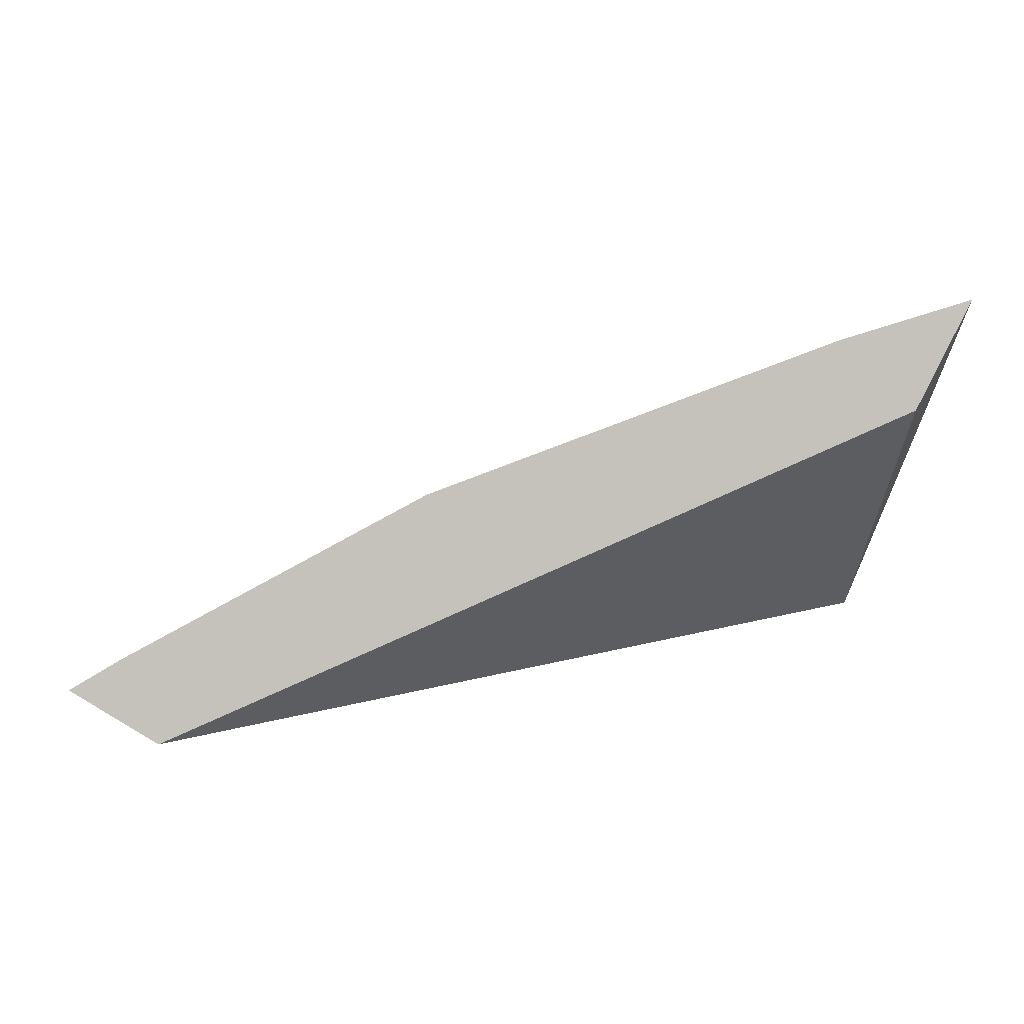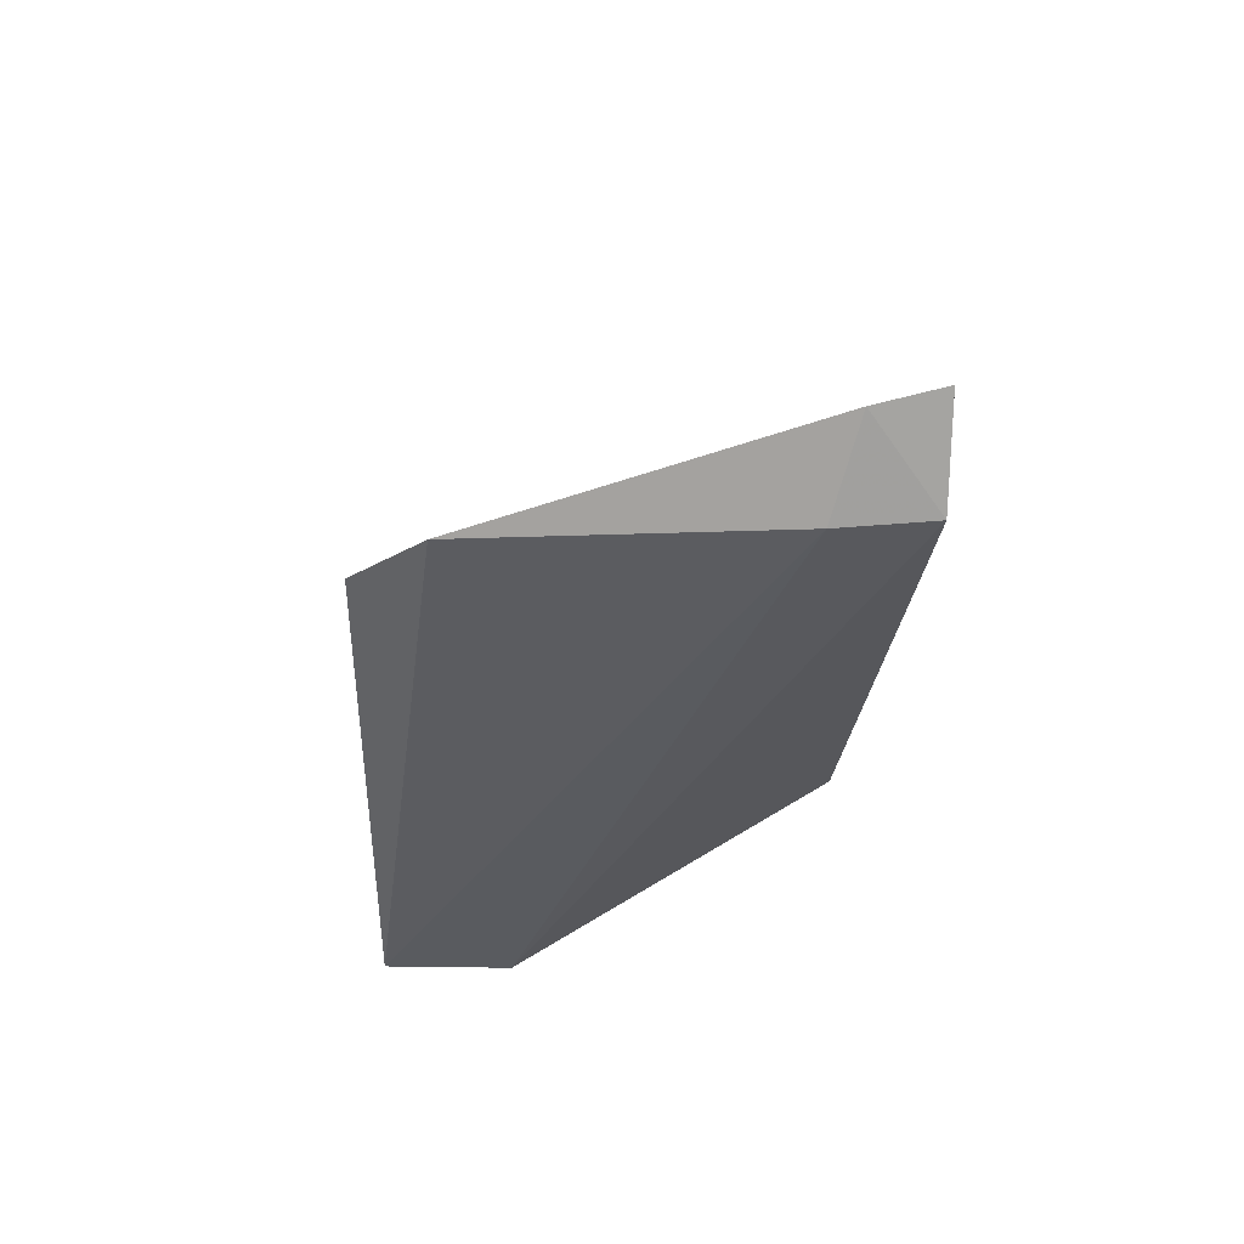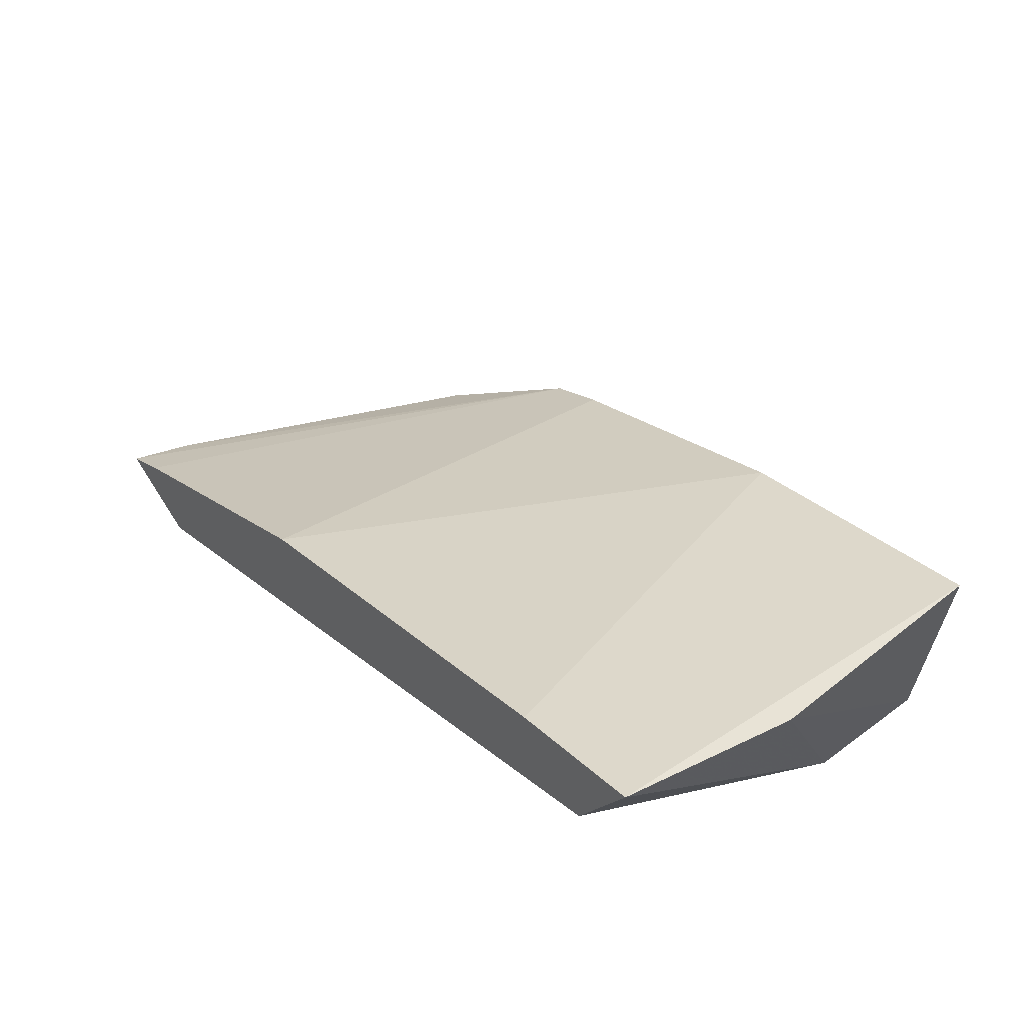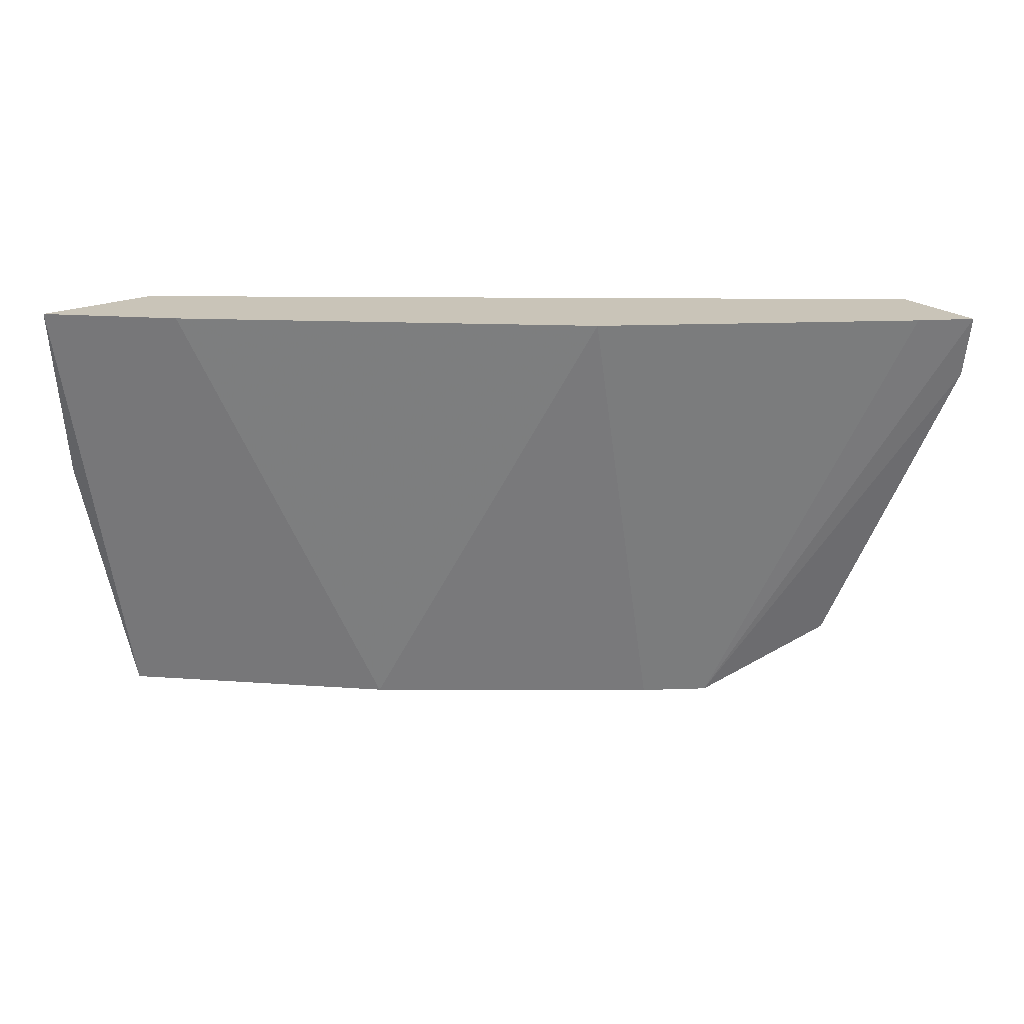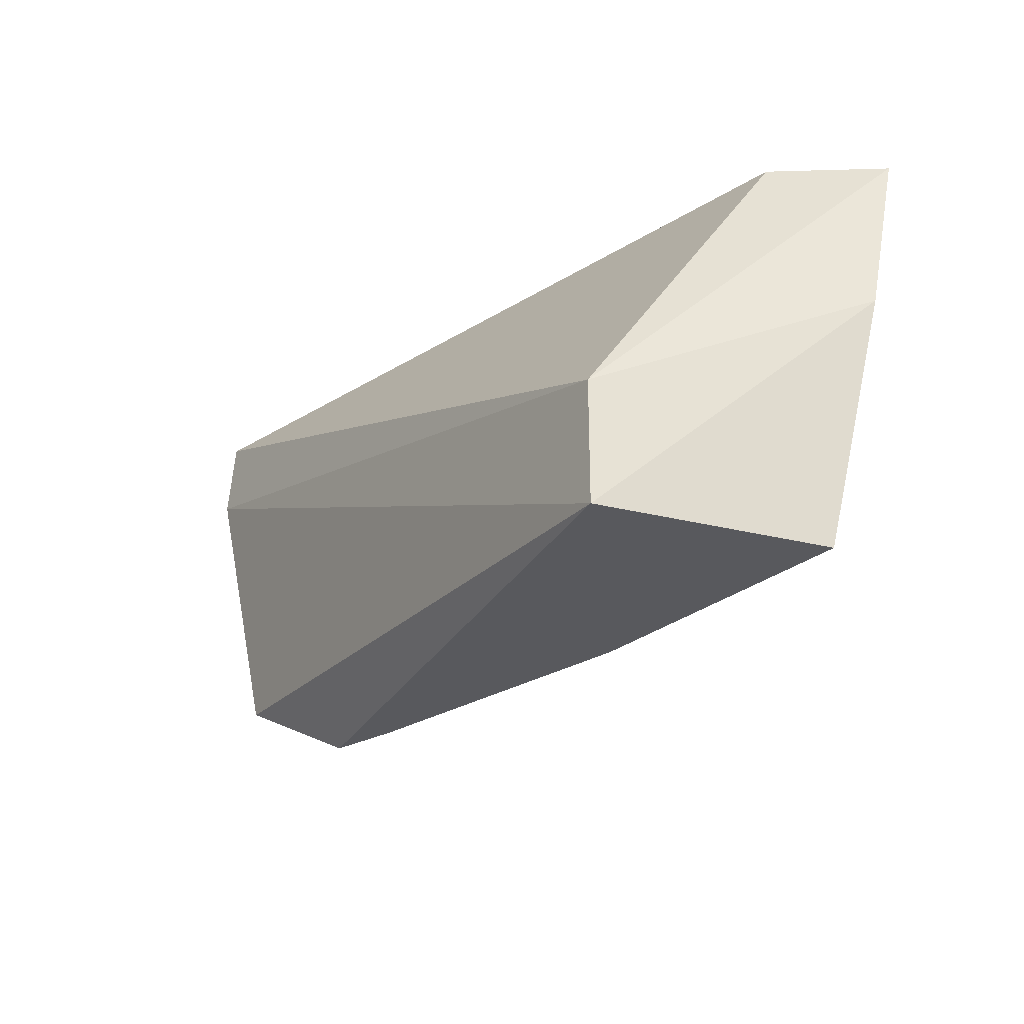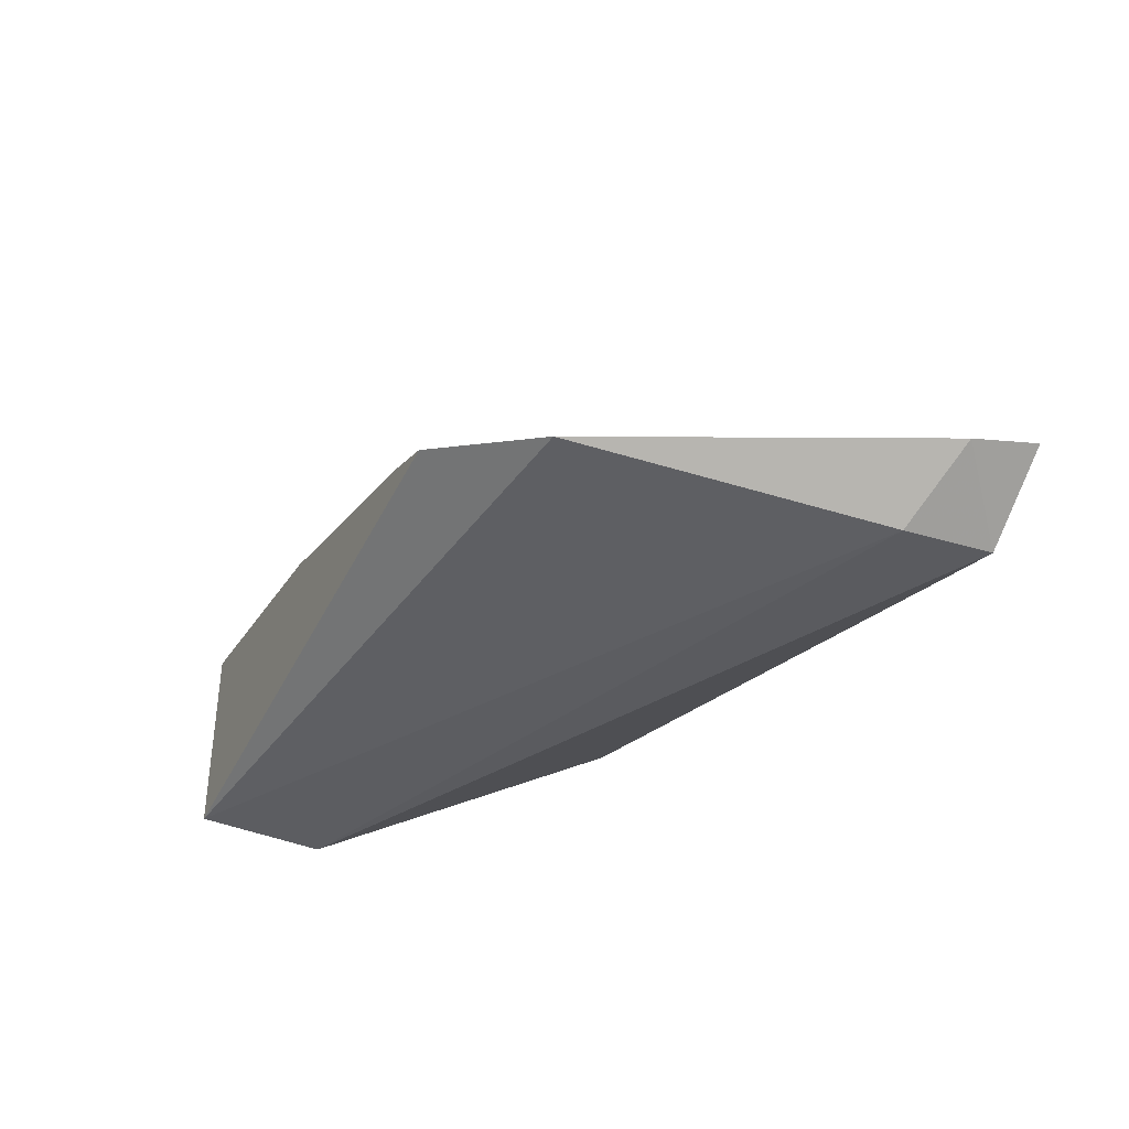
<metadata>
{"format":"obj","ext":"obj","renderer":"f3d","projection":"perspective","resolution":1024,"background":"white","views":[{"elev":2.4,"azim":-6.2,"up":"+Y"},{"elev":-40.6,"azim":-91.3,"up":"+Y"},{"elev":51.7,"azim":51.2,"up":"+Y"},{"elev":20.2,"azim":-155.7,"up":"+Z"},{"elev":-29.8,"azim":65.2,"up":"+Z"},{"elev":-43.9,"azim":-115.2,"up":"+Y"}]}
</metadata>
<code>
v -0.1405 -0.01783 -0.01828
v -0.06211 -0.007576 -0.06464
v -0.06211 -0.007576 -0.05176
v -0.05857 0.02621 -0.01828
v -0.1223 -0.008378 -0.06464
v -0.05713 0.02146 -0.03748
v -0.06435 0.01496 -0.01828
v -0.1401 -0.01852 -0.02718
v -0.144 -0.009382 -0.01828
v -0.08782 0.007587 -0.06464
v -0.1341 -0.01468 -0.05706
v -0.1491 -0.01238 -0.01828
v -0.06008 0.016 -0.06464
v -0.1141 0.006583 -0.01828
v -0.148 -0.01367 -0.02473
v -0.07245 0.022 -0.01828
v -0.116 -0.005011 -0.06464
f 6 3 2
f 6 4 3
f 7 1 3
f 7 3 4
f 7 4 1
f 8 2 3
f 8 3 1
f 9 1 4
f 10 2 5
f 11 5 2
f 11 2 8
f 12 1 9
f 12 9 5
f 13 4 6
f 13 6 2
f 13 2 10
f 14 9 4
f 15 8 1
f 15 1 12
f 15 11 8
f 15 12 5
f 15 5 11
f 16 14 4
f 16 10 14
f 16 13 10
f 16 4 13
f 17 14 10
f 17 10 5
f 17 5 9
f 17 9 14

</code>
